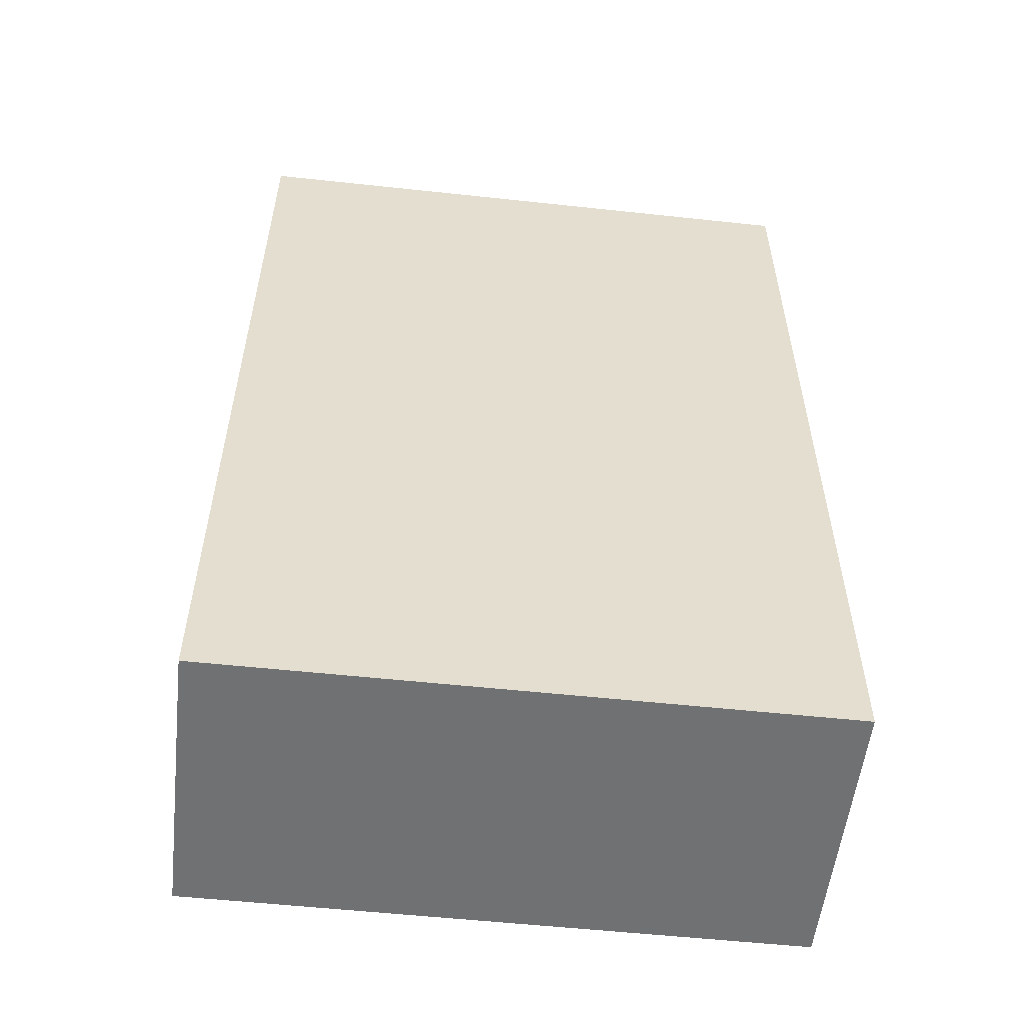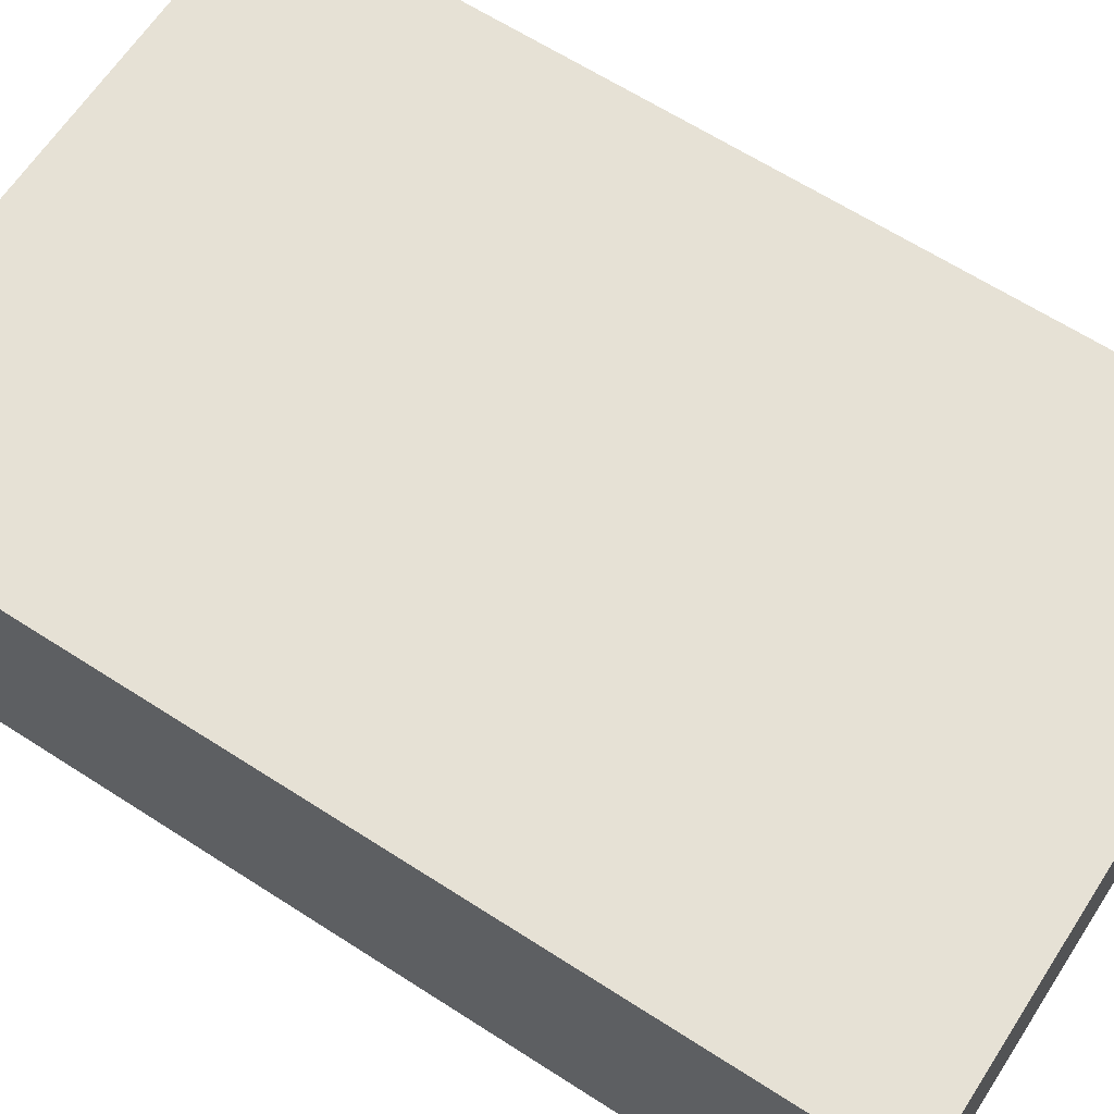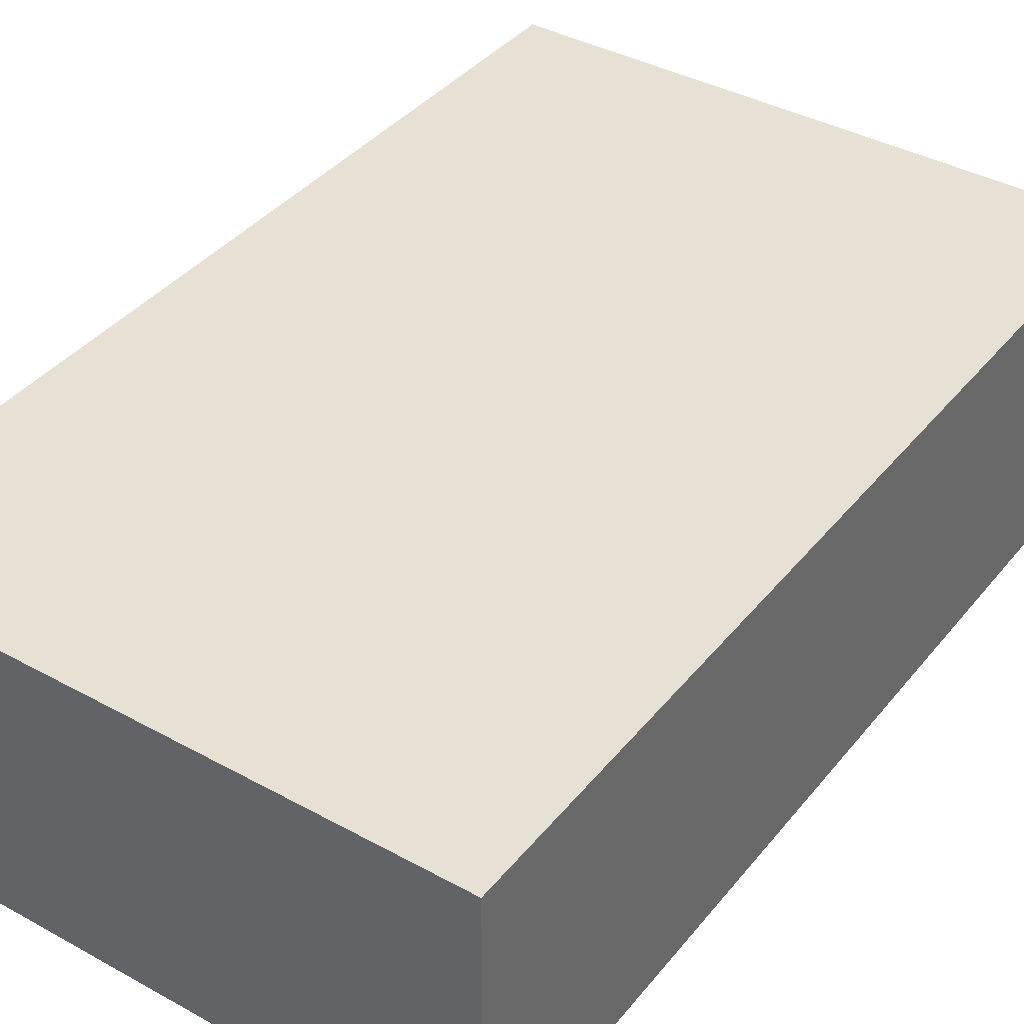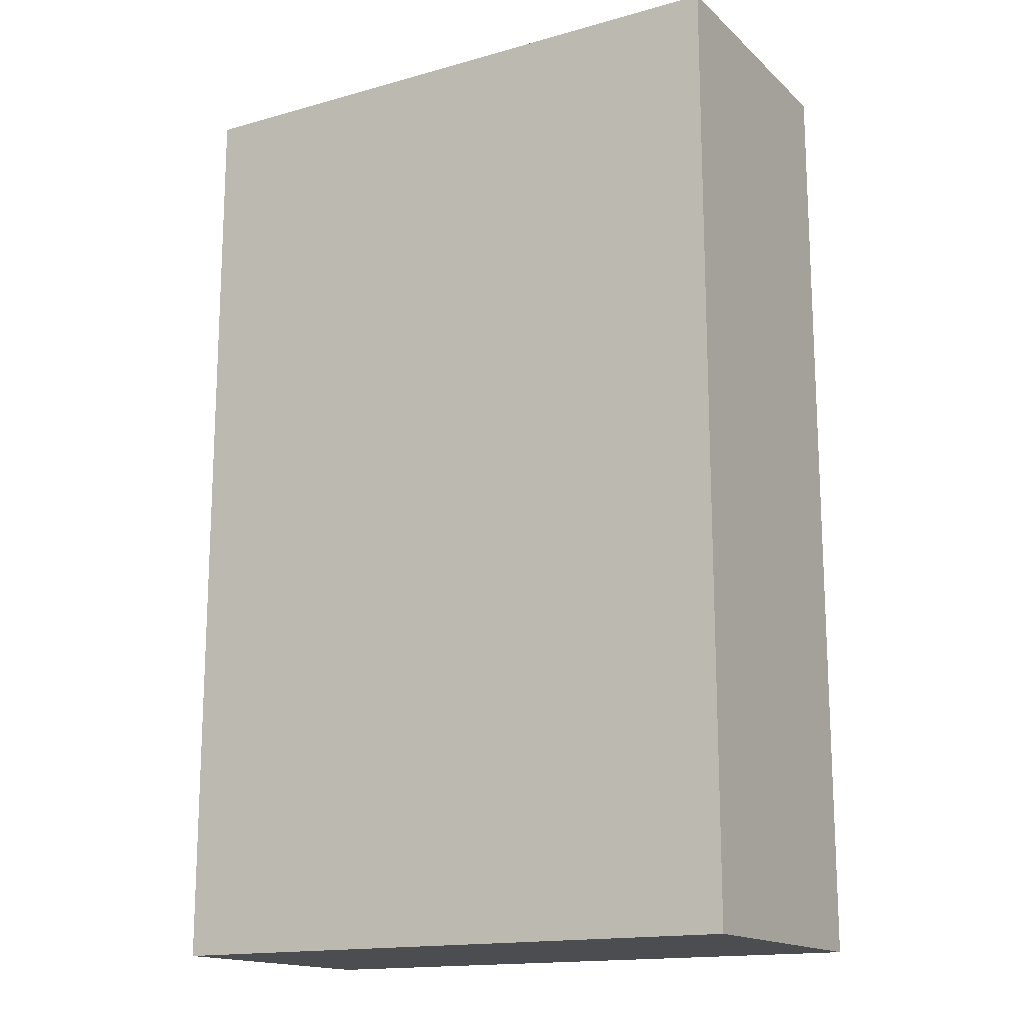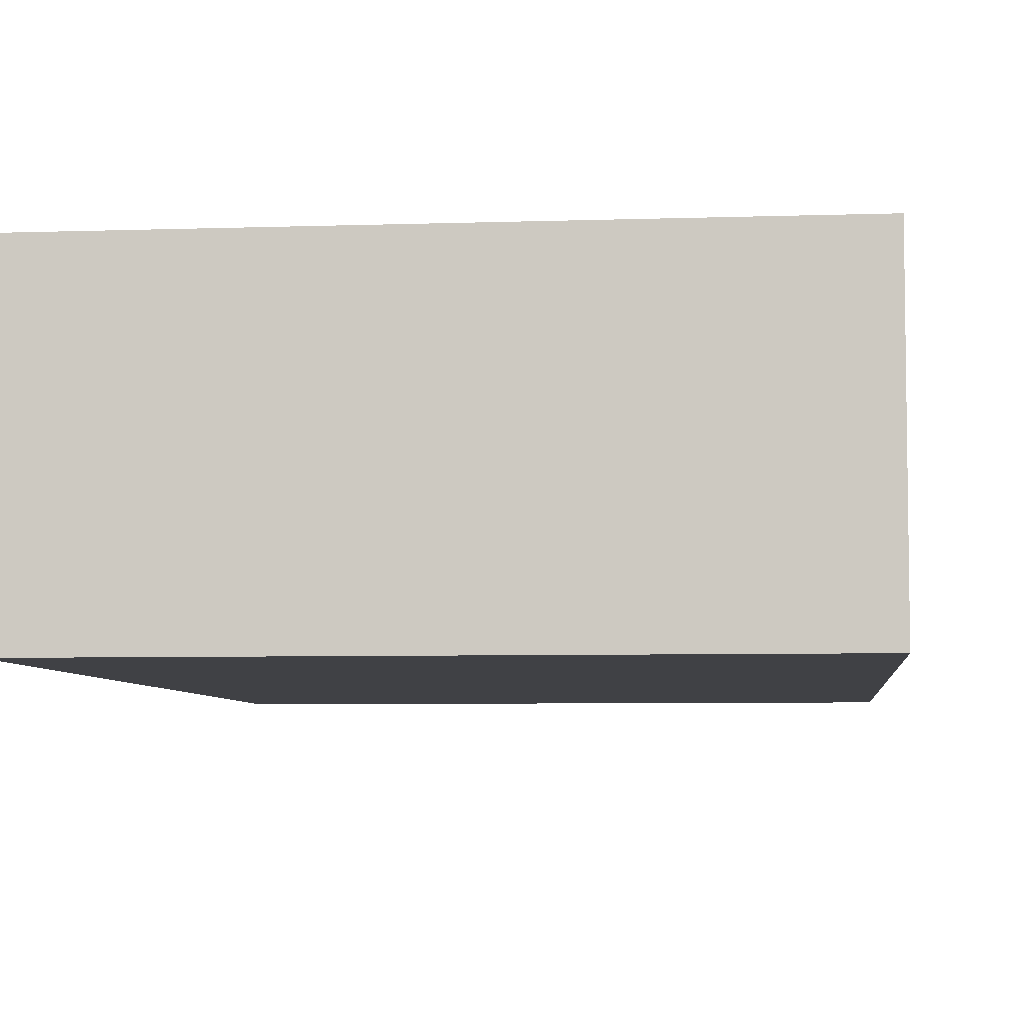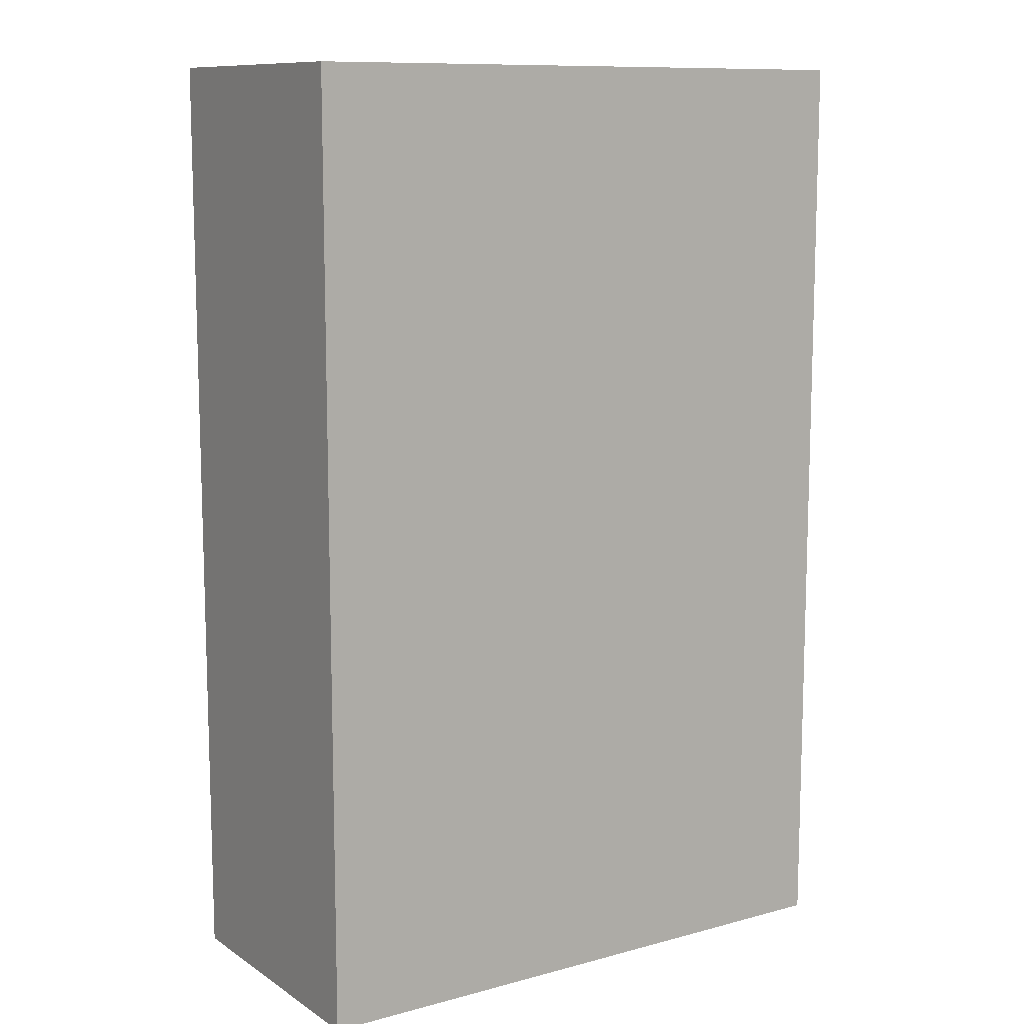
<metadata>
{"format":"obj","ext":"obj","renderer":"f3d","projection":"perspective","resolution":1024,"background":"white","views":[{"elev":-55.1,"azim":173.5,"up":"+Y"},{"elev":64.3,"azim":-57.0,"up":"+Z"},{"elev":39.0,"azim":34.6,"up":"+Z"},{"elev":-15.9,"azim":30.2,"up":"+Y"},{"elev":-5.9,"azim":5.9,"up":"+Z"},{"elev":10.8,"azim":-33.5,"up":"+Y"}]}
</metadata>
<code>
o phy_ds_structure
v 0.5542 0.8557 -0.5176
v 0.5542 0.8557 -0.002389
v 0.5542 -0.863 -0.5176
v 0.5542 -0.863 -0.002388
v -0.5458 0.8557 -0.5176
v -0.5458 0.8557 -0.002389
v -0.5458 -0.863 -0.5176
v -0.5458 -0.863 -0.002388
f 2 3 1
f 4 7 3
f 8 5 7
f 6 1 5
f 7 1 3
f 4 6 8
f 2 4 3
f 4 8 7
f 8 6 5
f 6 2 1
f 7 5 1
f 4 2 6

</code>
